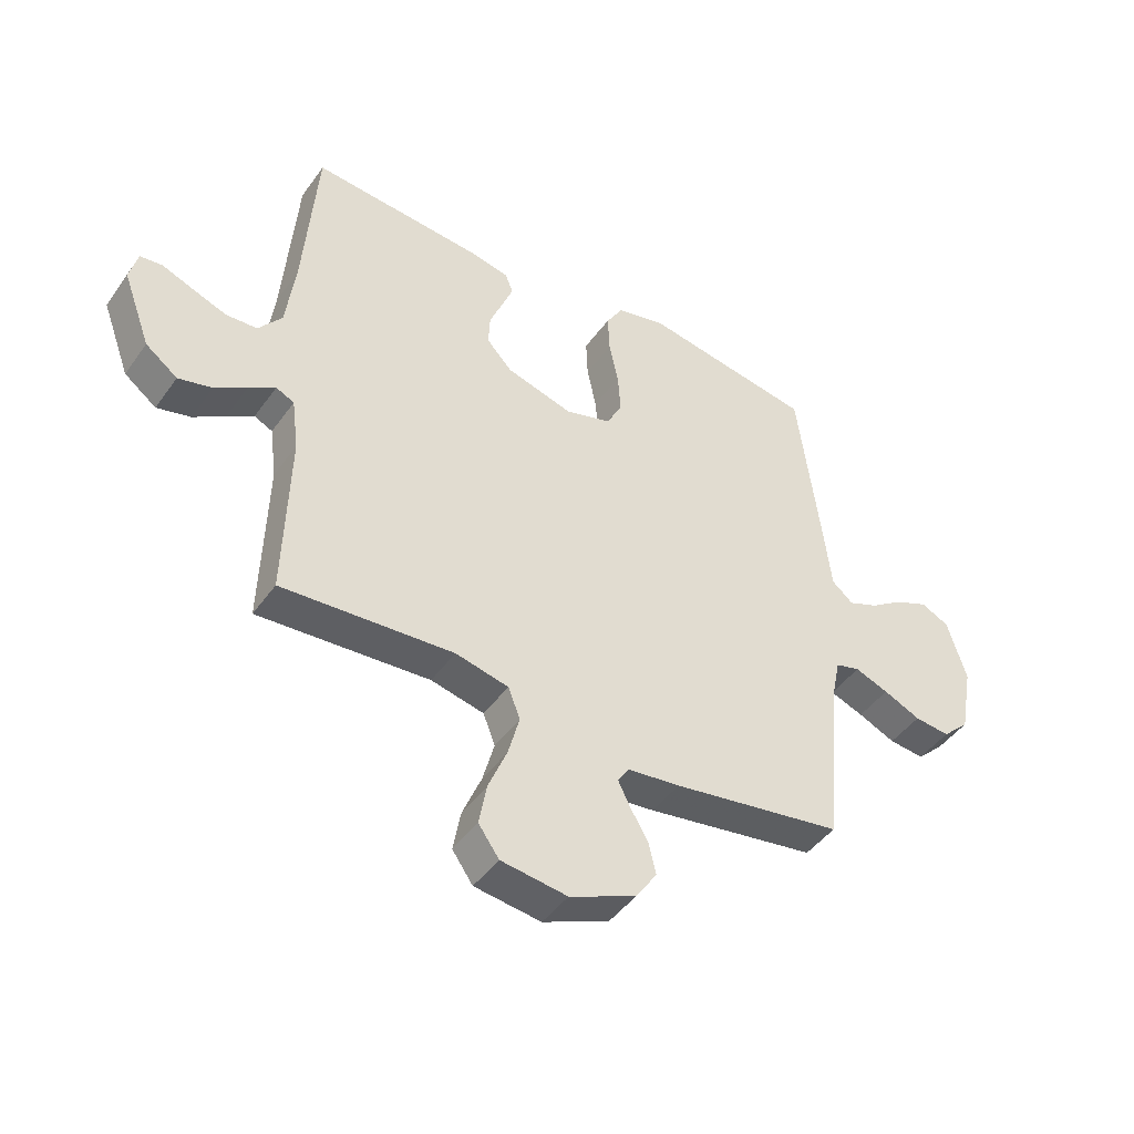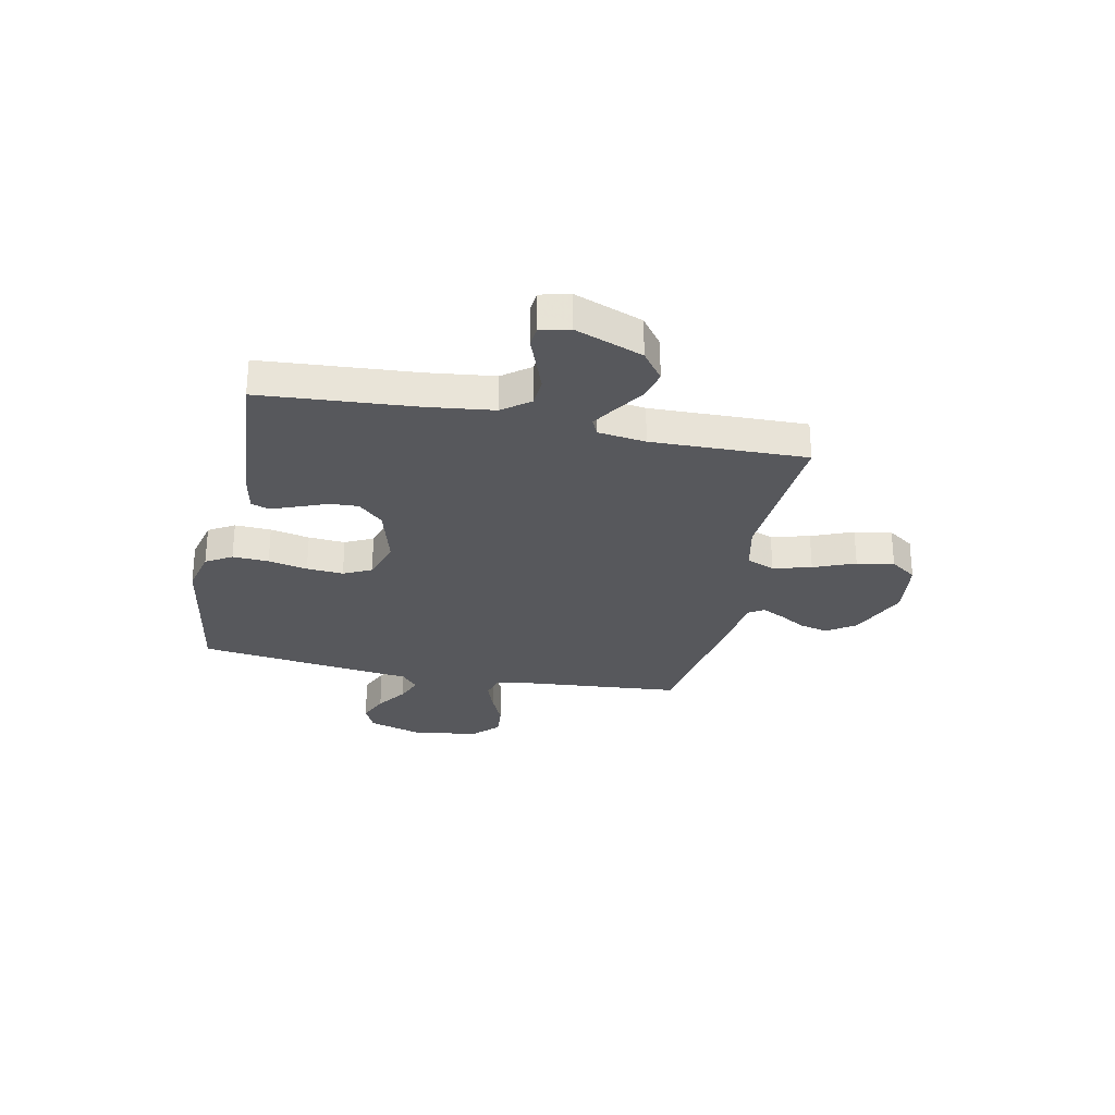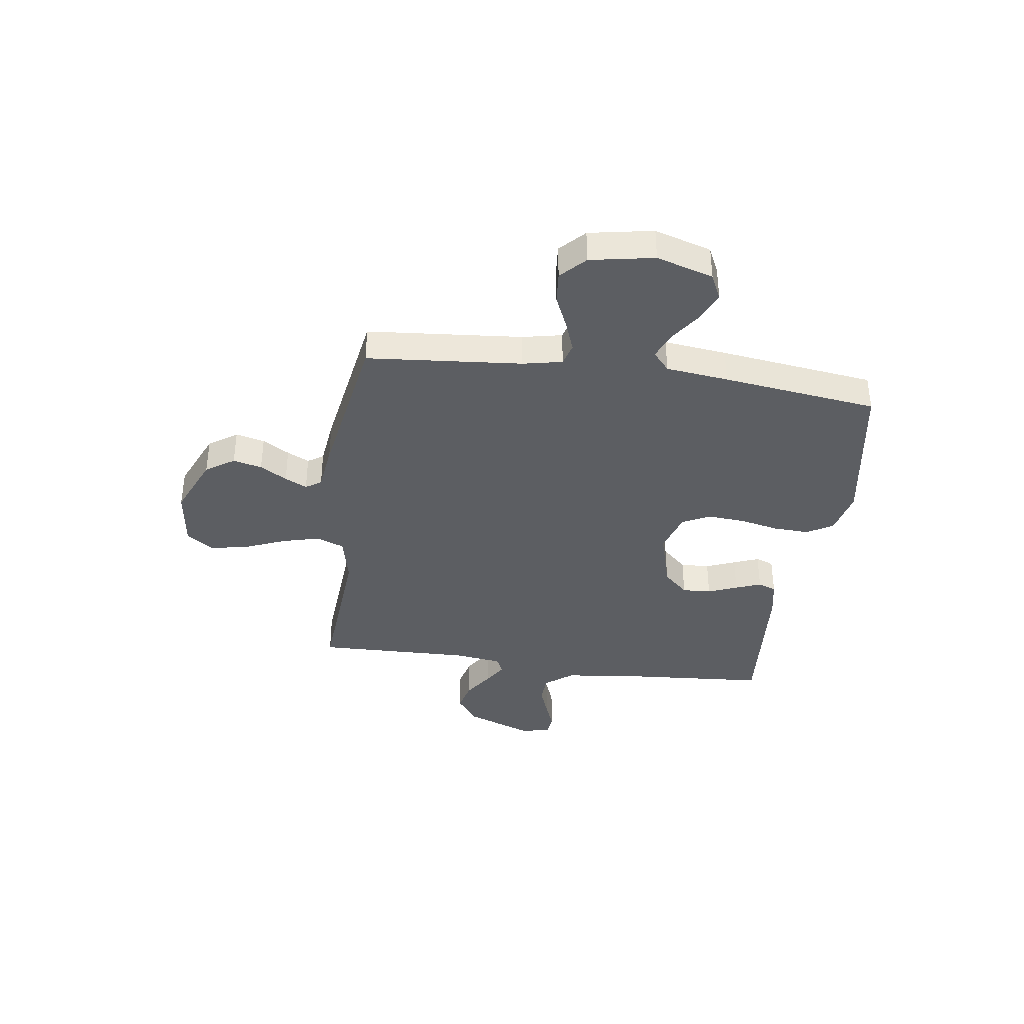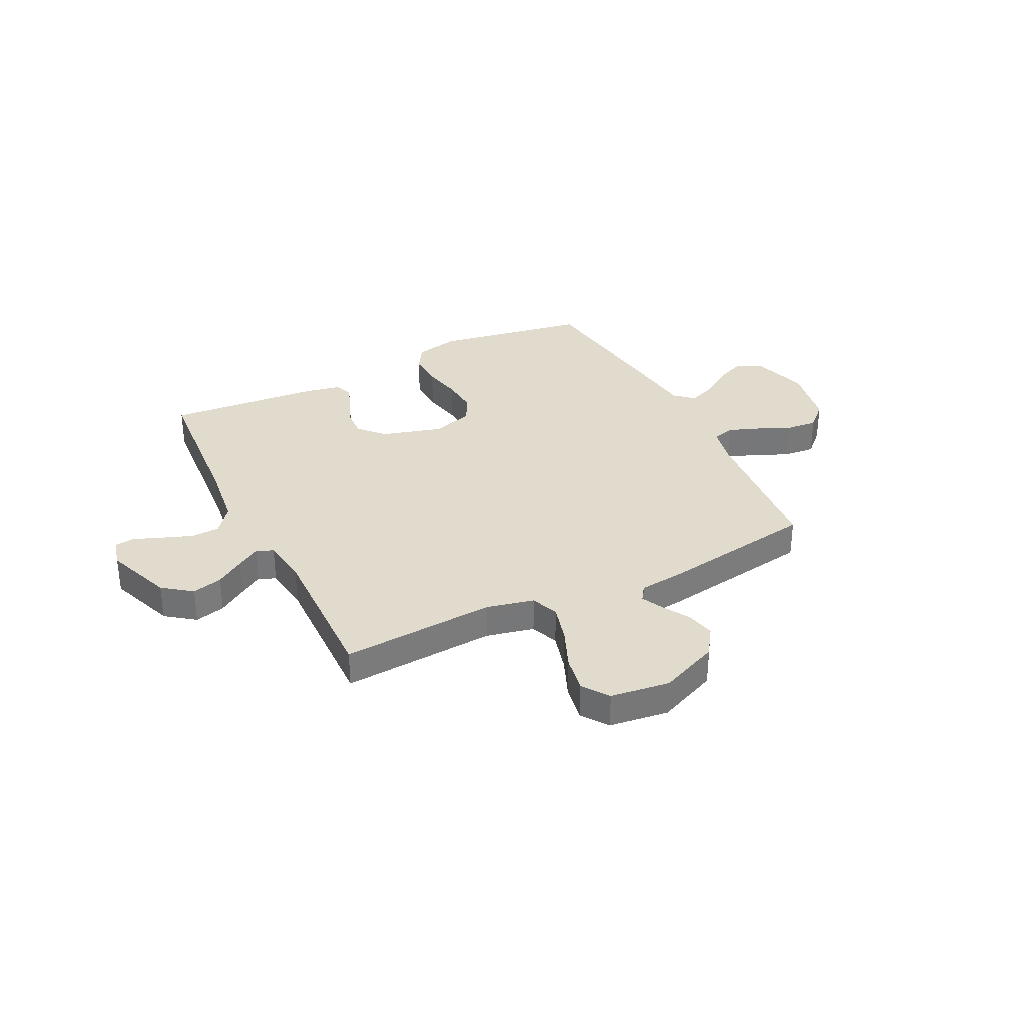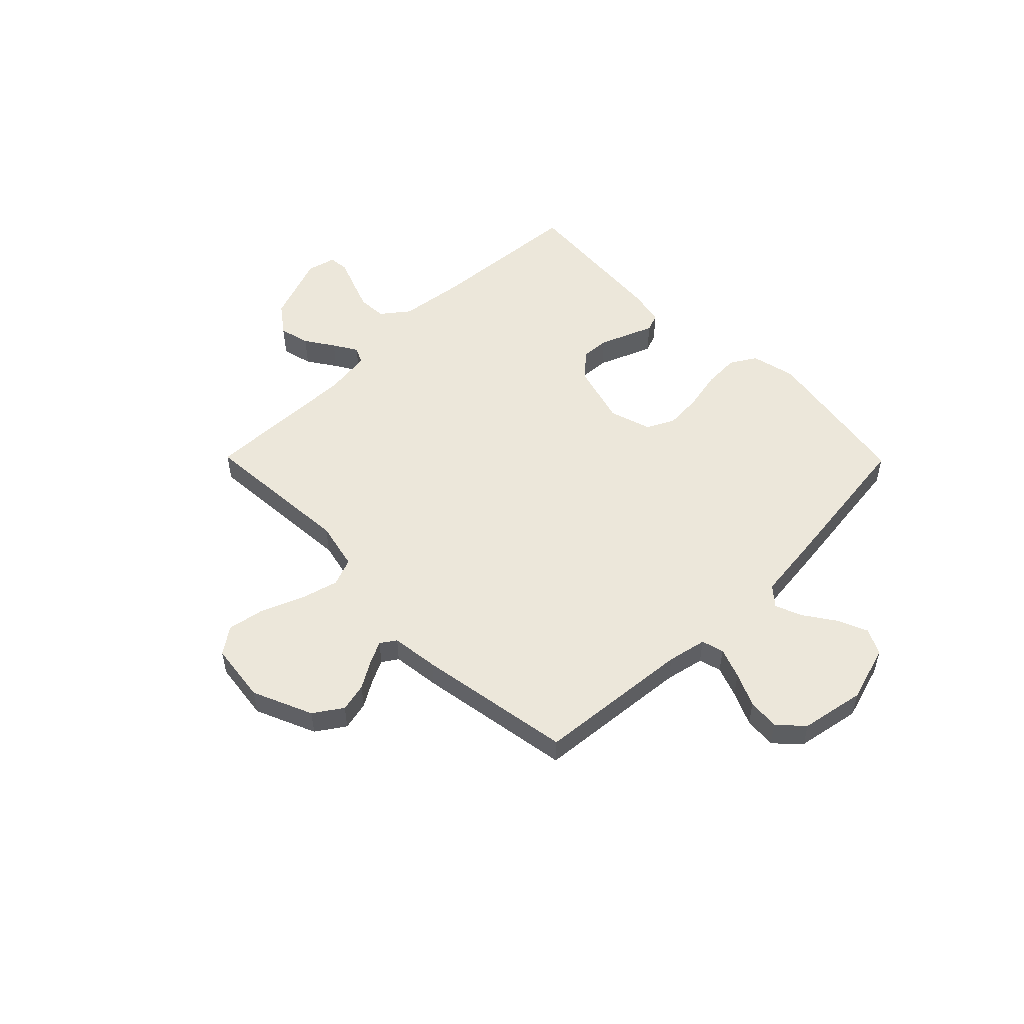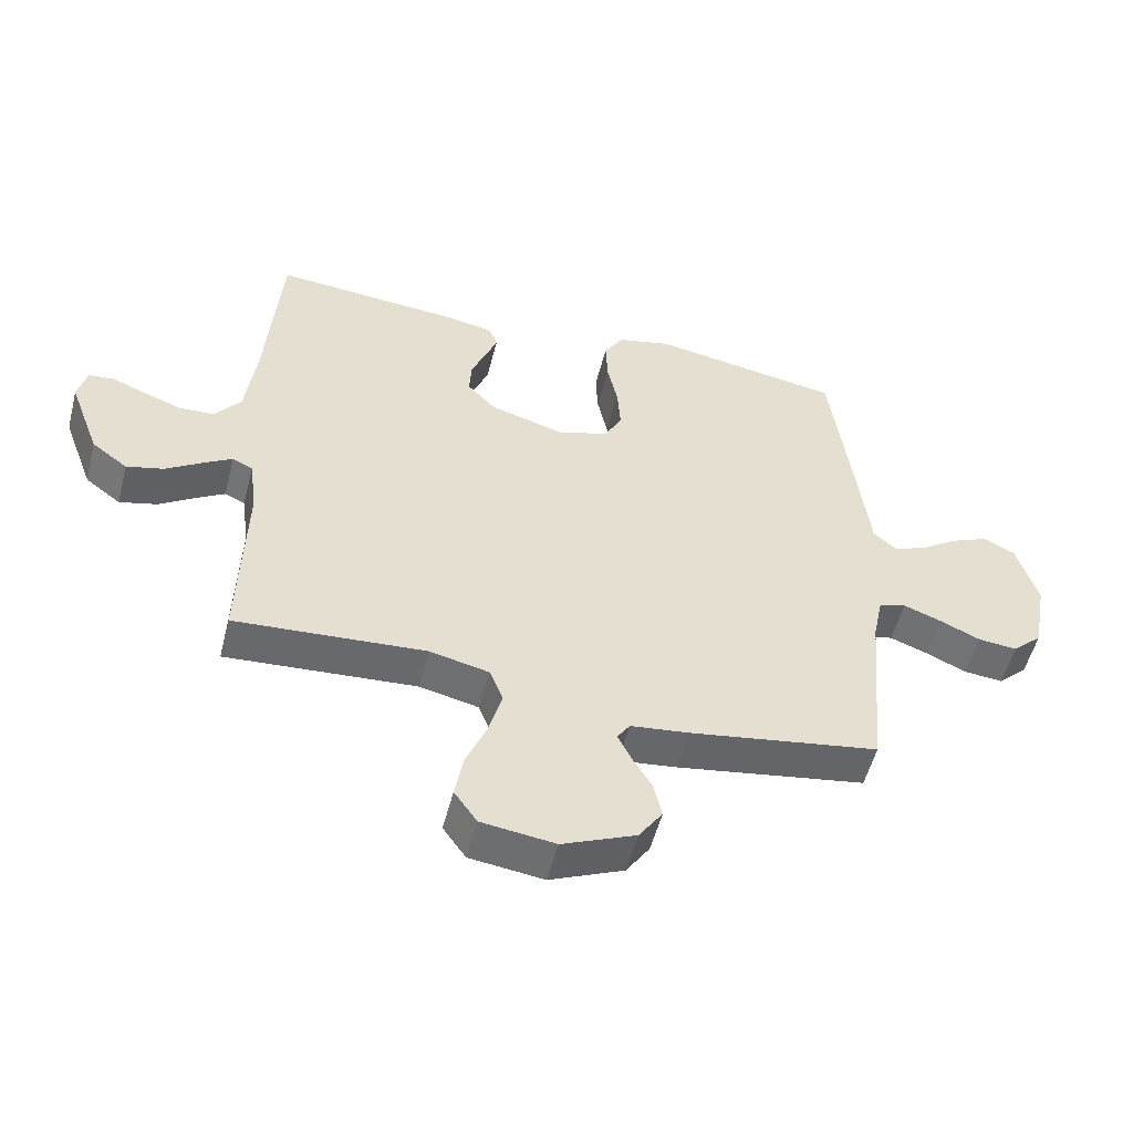
<metadata>
{"format":"obj","ext":"obj","renderer":"f3d","projection":"perspective","resolution":1024,"background":"white","views":[{"elev":-45.1,"azim":146.8,"up":"+Z"},{"elev":-28.5,"azim":78.1,"up":"+Y"},{"elev":-37.9,"azim":-98.1,"up":"+Y"},{"elev":33.2,"azim":153.6,"up":"+Y"},{"elev":52.7,"azim":-134.6,"up":"+Y"},{"elev":-53.4,"azim":165.6,"up":"+Z"}]}
</metadata>
<code>
v -0.5 0.07 -0.5
v -0.527 0.07 -0.2
v -0.543 0.07 -0.124
v -0.586 0.07 -0.112
v -0.645 0.07 -0.134
v -0.71 0.07 -0.163
v -0.772 0.07 -0.169
v -0.819 0.07 -0.124
v -0.842 0.07 0
v -0.809 0.07 0.11
v -0.759 0.07 0.134
v -0.701 0.07 0.109
v -0.641 0.07 0.068
v -0.589 0.07 0.047
v -0.552 0.07 0.079
v -0.538 0.07 0.2
v -0.5 0.07 0.5
v -0.2 0.07 0.55
v -0.114 0.07 0.53
v -0.084 0.07 0.48
v -0.087 0.07 0.41
v -0.103 0.07 0.334
v -0.108 0.07 0.263
v -0.081 0.07 0.209
v 0 0.07 0.184
v 0.117 0.07 0.217
v 0.162 0.07 0.265
v 0.159 0.07 0.321
v 0.136 0.07 0.378
v 0.117 0.07 0.427
v 0.13 0.07 0.462
v 0.2 0.07 0.476
v 0.5 0.07 0.5
v 0.523 0.07 0.2
v 0.539 0.07 0.073
v 0.58 0.07 0.02
v 0.635 0.07 0.017
v 0.695 0.07 0.039
v 0.749 0.07 0.06
v 0.788 0.07 0.056
v 0.802 0.07 0
v 0.753 0.07 -0.131
v 0.697 0.07 -0.173
v 0.638 0.07 -0.158
v 0.582 0.07 -0.121
v 0.536 0.07 -0.093
v 0.504 0.07 -0.108
v 0.492 0.07 -0.2
v 0.5 0.07 -0.5
v 0.2 0.07 -0.479
v 0.107 0.07 -0.5
v 0.086 0.07 -0.554
v 0.106 0.07 -0.628
v 0.139 0.07 -0.708
v 0.152 0.07 -0.78
v 0.116 0.07 -0.831
v 0 0.07 -0.846
v -0.116 0.07 -0.796
v -0.153 0.07 -0.741
v -0.14 0.07 -0.685
v -0.109 0.07 -0.633
v -0.088 0.07 -0.59
v -0.108 0.07 -0.56
v -0.2 0.07 -0.549
v -0.5 0 -0.5
v -0.527 0 -0.2
v -0.543 0 -0.124
v -0.586 0 -0.112
v -0.645 0 -0.134
v -0.71 0 -0.163
v -0.772 0 -0.169
v -0.819 0 -0.124
v -0.842 0 0
v -0.809 0 0.11
v -0.759 0 0.134
v -0.701 0 0.109
v -0.641 0 0.068
v -0.589 0 0.047
v -0.552 0 0.079
v -0.538 0 0.2
v -0.5 0 0.5
v -0.2 0 0.55
v -0.114 0 0.53
v -0.084 0 0.48
v -0.087 0 0.41
v -0.103 0 0.334
v -0.108 0 0.263
v -0.081 0 0.209
v 0 0 0.184
v 0.117 0 0.217
v 0.162 0 0.265
v 0.159 0 0.321
v 0.136 0 0.378
v 0.117 0 0.427
v 0.13 0 0.462
v 0.2 0 0.476
v 0.5 0 0.5
v 0.523 0 0.2
v 0.539 0 0.073
v 0.58 0 0.02
v 0.635 0 0.017
v 0.695 0 0.039
v 0.749 0 0.06
v 0.788 0 0.056
v 0.802 0 0
v 0.753 0 -0.131
v 0.697 0 -0.173
v 0.638 0 -0.158
v 0.582 0 -0.121
v 0.536 0 -0.093
v 0.504 0 -0.108
v 0.492 0 -0.2
v 0.5 0 -0.5
v 0.2 0 -0.479
v 0.107 0 -0.5
v 0.086 0 -0.554
v 0.106 0 -0.628
v 0.139 0 -0.708
v 0.152 0 -0.78
v 0.116 0 -0.831
v 0 0 -0.846
v -0.116 0 -0.796
v -0.153 0 -0.741
v -0.14 0 -0.685
v -0.109 0 -0.633
v -0.088 0 -0.59
v -0.108 0 -0.56
v -0.2 0 -0.549
f 63 64 1 2
f 59 60 61
f 58 59 61
f 57 58 61
f 56 57 61
f 55 56 61
f 54 55 61
f 53 54 61
f 52 53 61 62
f 51 52 62 63
f 48 49 50
f 47 48 50 51
f 43 44 45
f 42 43 45
f 41 42 45
f 40 41 45
f 39 40 45
f 38 39 45
f 37 38 45 46
f 36 37 46 47
f 32 33 34
f 31 32 34
f 30 31 34
f 29 30 34
f 28 29 34
f 27 28 34 35
f 47 51 63
f 36 47 63
f 35 36 63
f 27 35 63
f 26 27 63
f 20 21 22
f 19 20 22
f 18 19 22
f 17 18 22
f 16 17 22
f 15 16 22
f 14 15 22 23
f 11 12 13
f 10 11 13
f 9 10 13
f 8 9 13
f 7 8 13
f 6 7 13
f 5 6 13
f 4 5 13 14
f 14 23 24
f 4 14 24
f 3 4 24
f 63 2 3
f 26 63 3
f 25 26 3
f 3 24 25
f 66 65 128 127
f 125 124 123
f 125 123 122
f 125 122 121
f 125 121 120
f 125 120 119
f 125 119 118
f 125 118 117
f 126 125 117 116
f 127 126 116 115
f 114 113 112
f 115 114 112 111
f 109 108 107
f 109 107 106
f 109 106 105
f 109 105 104
f 109 104 103
f 109 103 102
f 110 109 102 101
f 111 110 101 100
f 98 97 96
f 98 96 95
f 98 95 94
f 98 94 93
f 98 93 92
f 99 98 92 91
f 127 115 111
f 127 111 100
f 127 100 99
f 127 99 91
f 127 91 90
f 86 85 84
f 86 84 83
f 86 83 82
f 86 82 81
f 86 81 80
f 86 80 79
f 87 86 79 78
f 77 76 75
f 77 75 74
f 77 74 73
f 77 73 72
f 77 72 71
f 77 71 70
f 77 70 69
f 78 77 69 68
f 88 87 78
f 88 78 68
f 88 68 67
f 67 66 127
f 67 127 90
f 67 90 89
f 89 88 67
f 1 65 66 2
f 2 66 67 3
f 3 67 68 4
f 4 68 69 5
f 5 69 70 6
f 6 70 71 7
f 7 71 72 8
f 8 72 73 9
f 9 73 74 10
f 10 74 75 11
f 11 75 76 12
f 12 76 77 13
f 13 77 78 14
f 14 78 79 15
f 15 79 80 16
f 16 80 81 17
f 17 81 82 18
f 18 82 83 19
f 19 83 84 20
f 20 84 85 21
f 21 85 86 22
f 22 86 87 23
f 23 87 88 24
f 24 88 89 25
f 25 89 90 26
f 26 90 91 27
f 27 91 92 28
f 28 92 93 29
f 29 93 94 30
f 30 94 95 31
f 31 95 96 32
f 32 96 97 33
f 33 97 98 34
f 34 98 99 35
f 35 99 100 36
f 36 100 101 37
f 37 101 102 38
f 38 102 103 39
f 39 103 104 40
f 40 104 105 41
f 41 105 106 42
f 42 106 107 43
f 43 107 108 44
f 44 108 109 45
f 45 109 110 46
f 46 110 111 47
f 47 111 112 48
f 48 112 113 49
f 49 113 114 50
f 50 114 115 51
f 51 115 116 52
f 52 116 117 53
f 53 117 118 54
f 54 118 119 55
f 55 119 120 56
f 56 120 121 57
f 57 121 122 58
f 58 122 123 59
f 59 123 124 60
f 60 124 125 61
f 61 125 126 62
f 62 126 127 63
f 63 127 128 64
f 64 128 65 1

</code>
